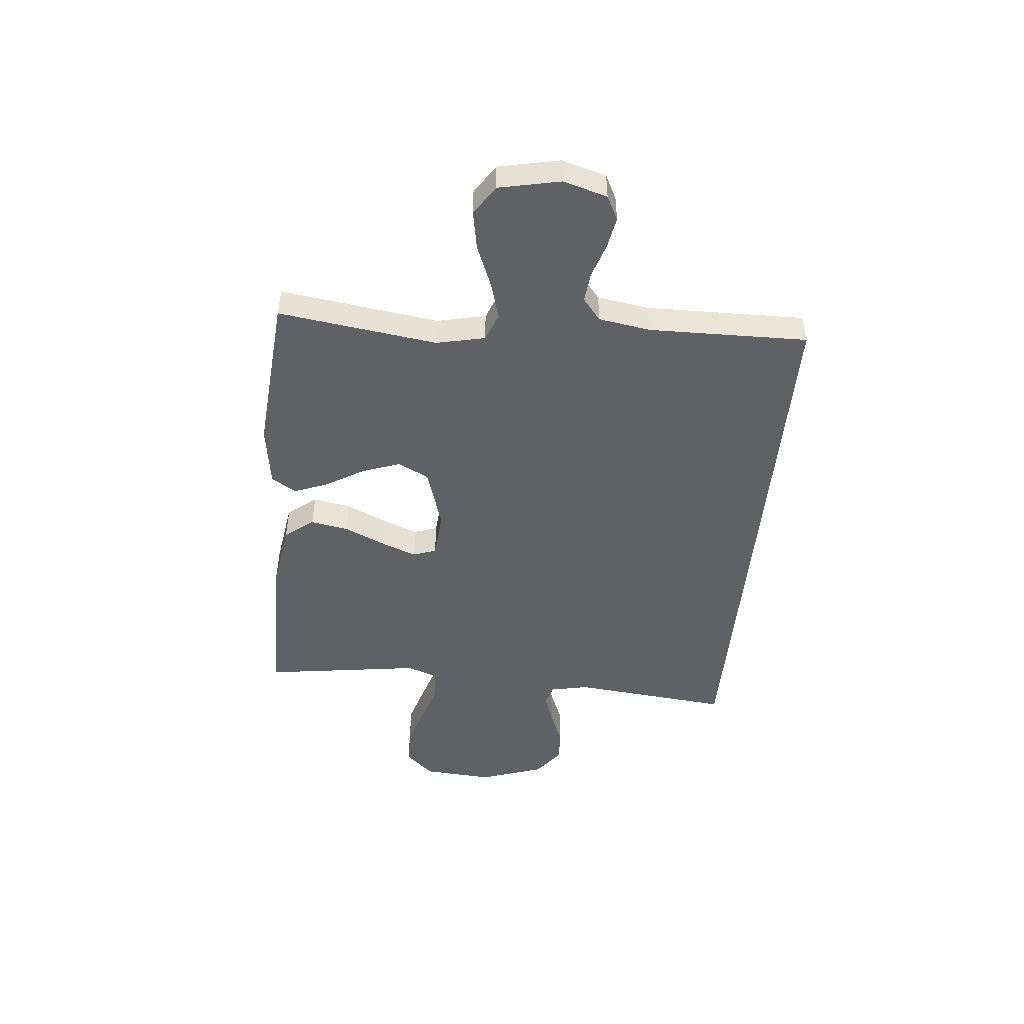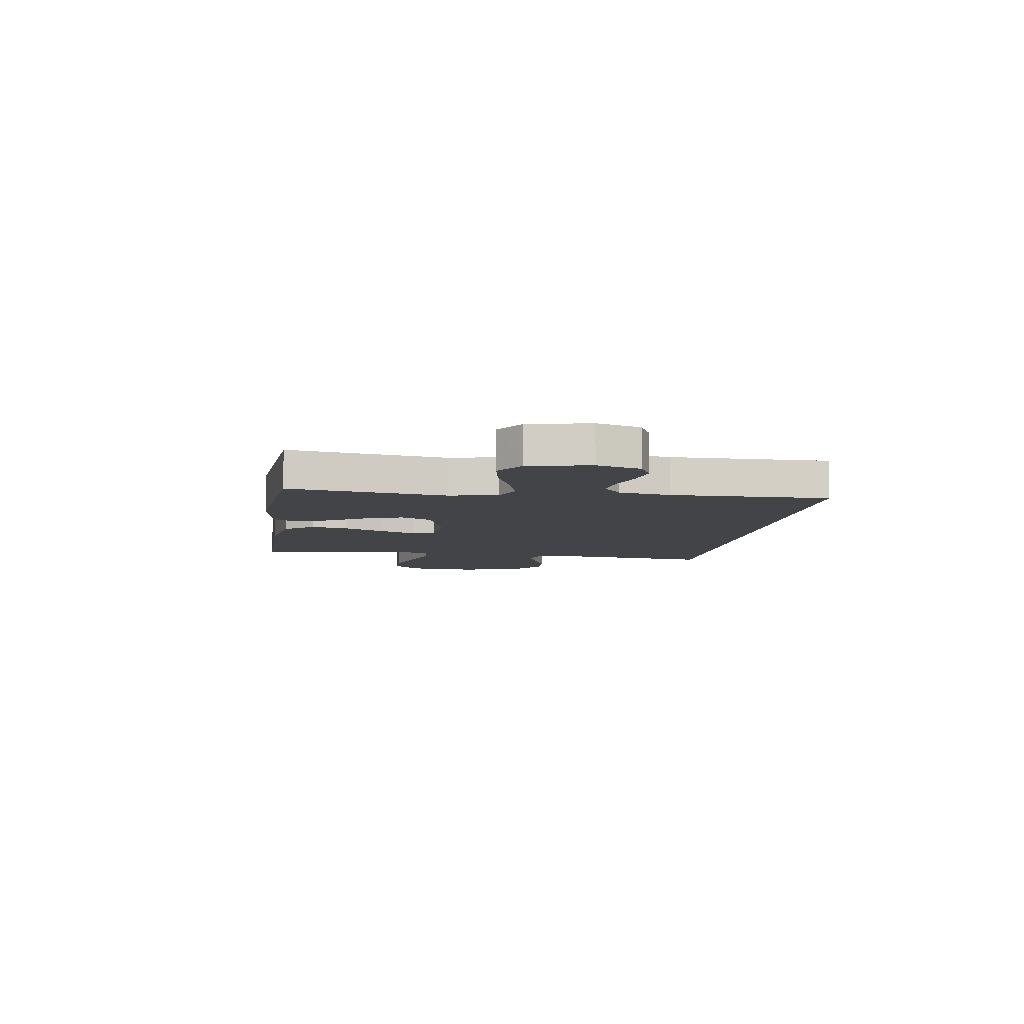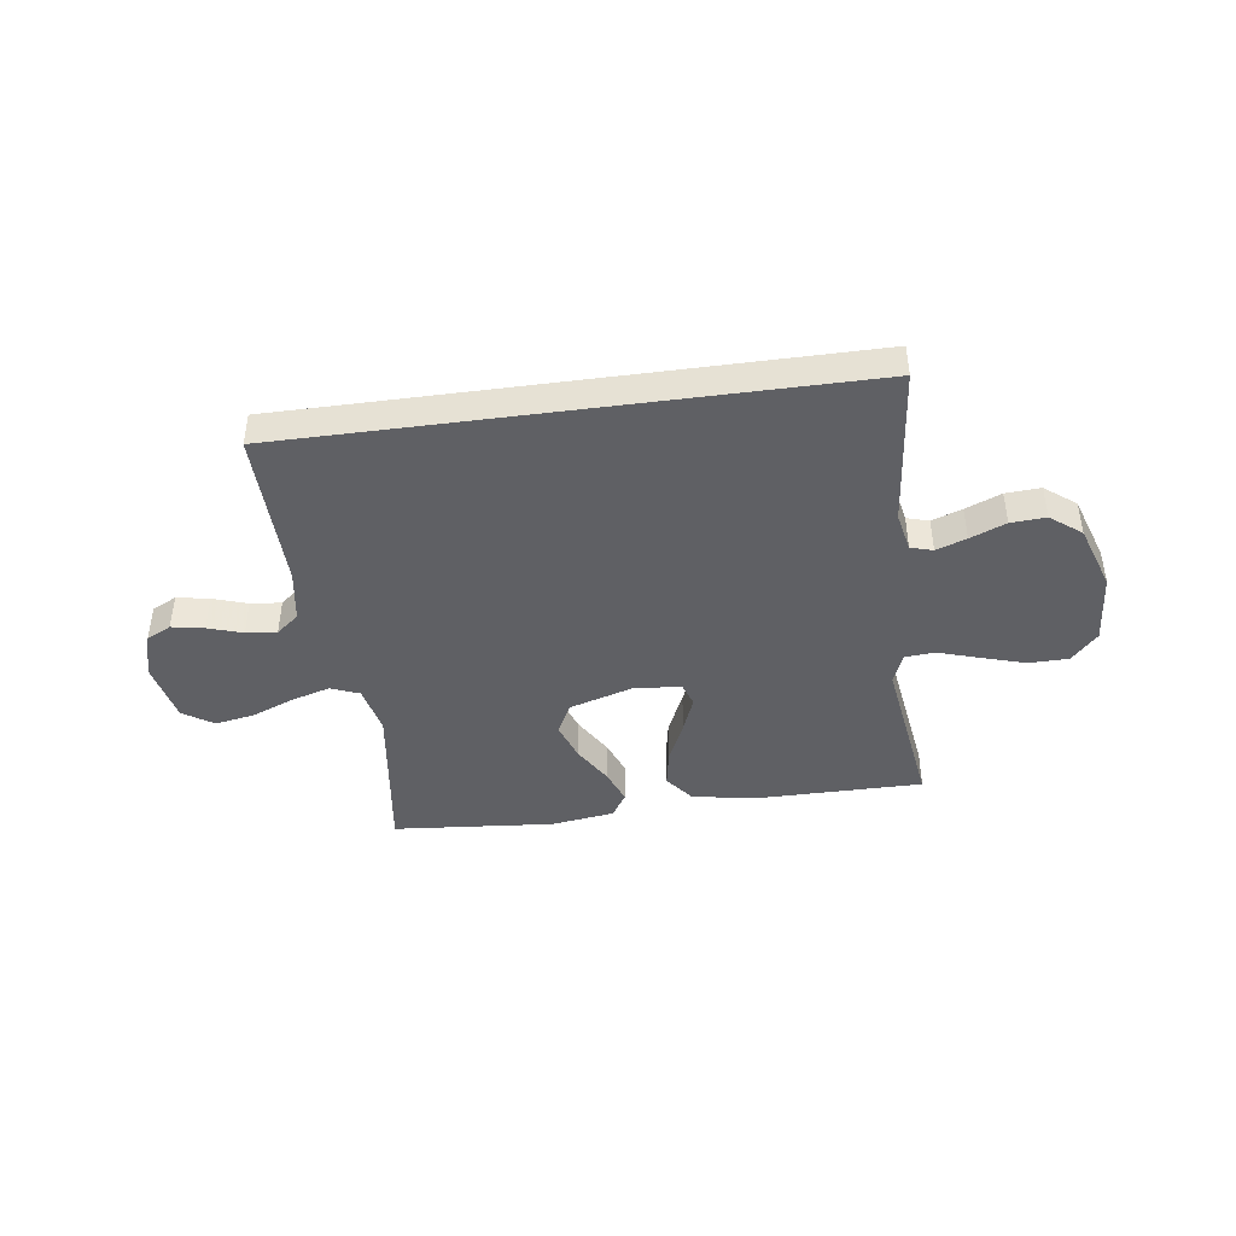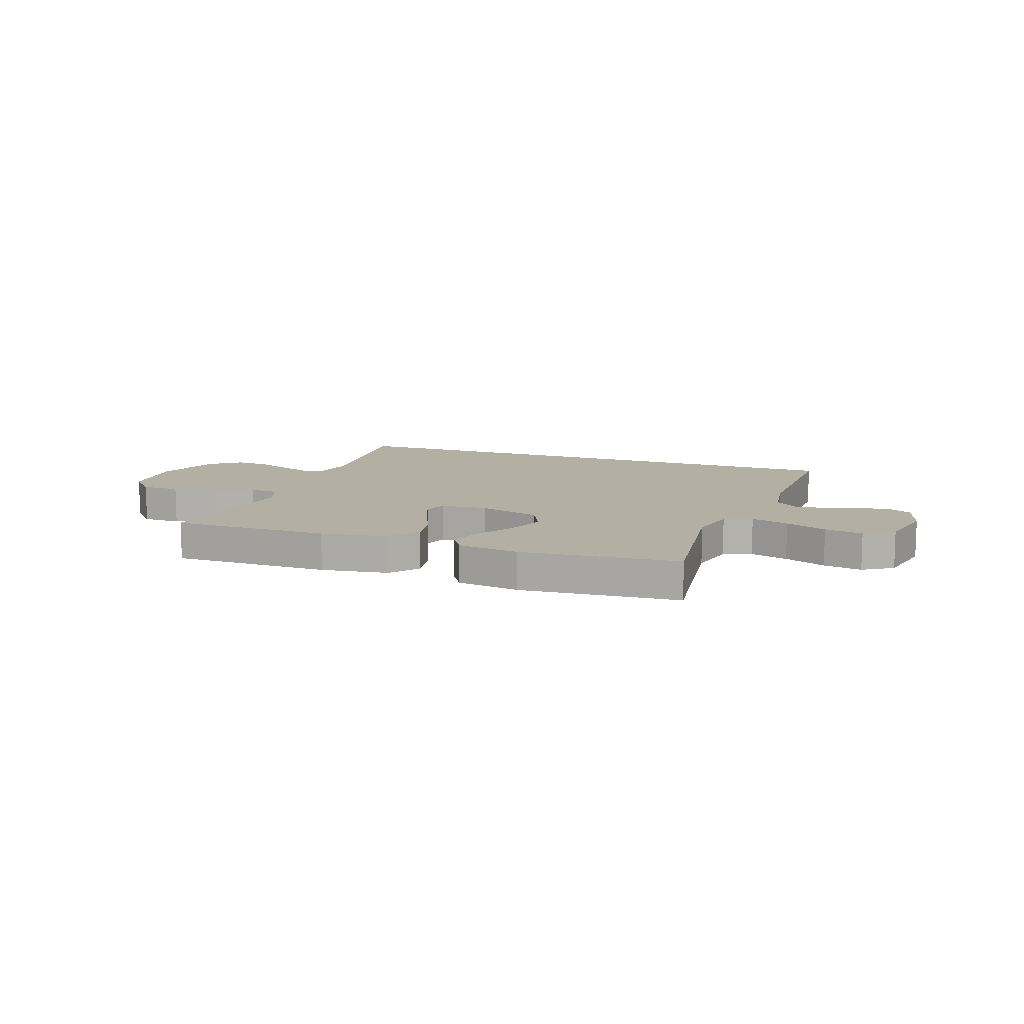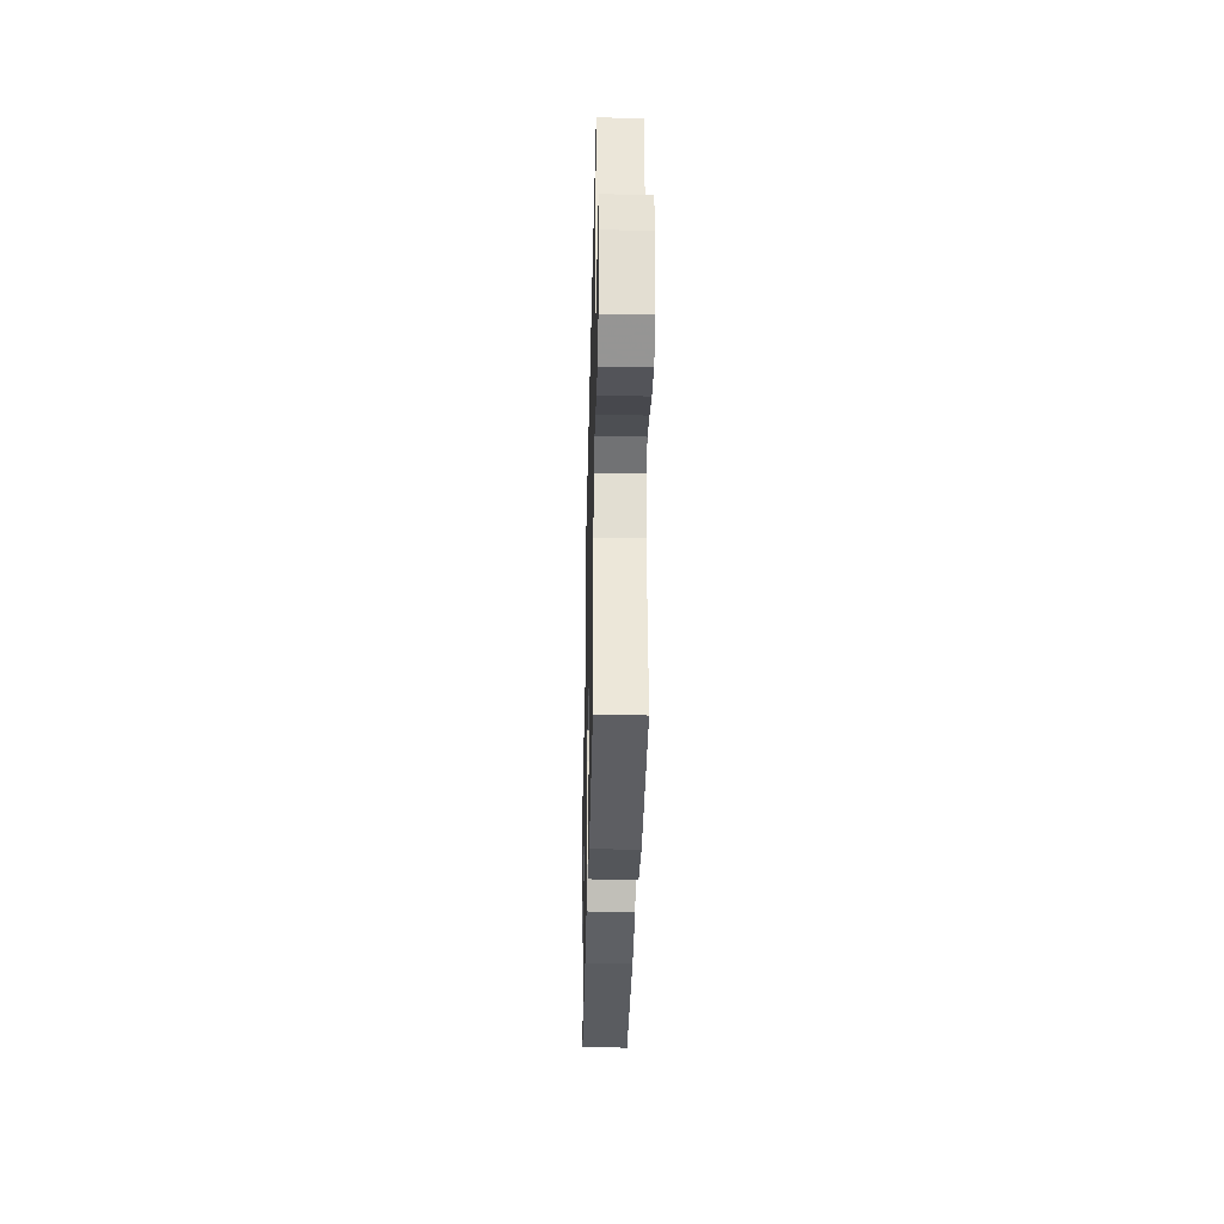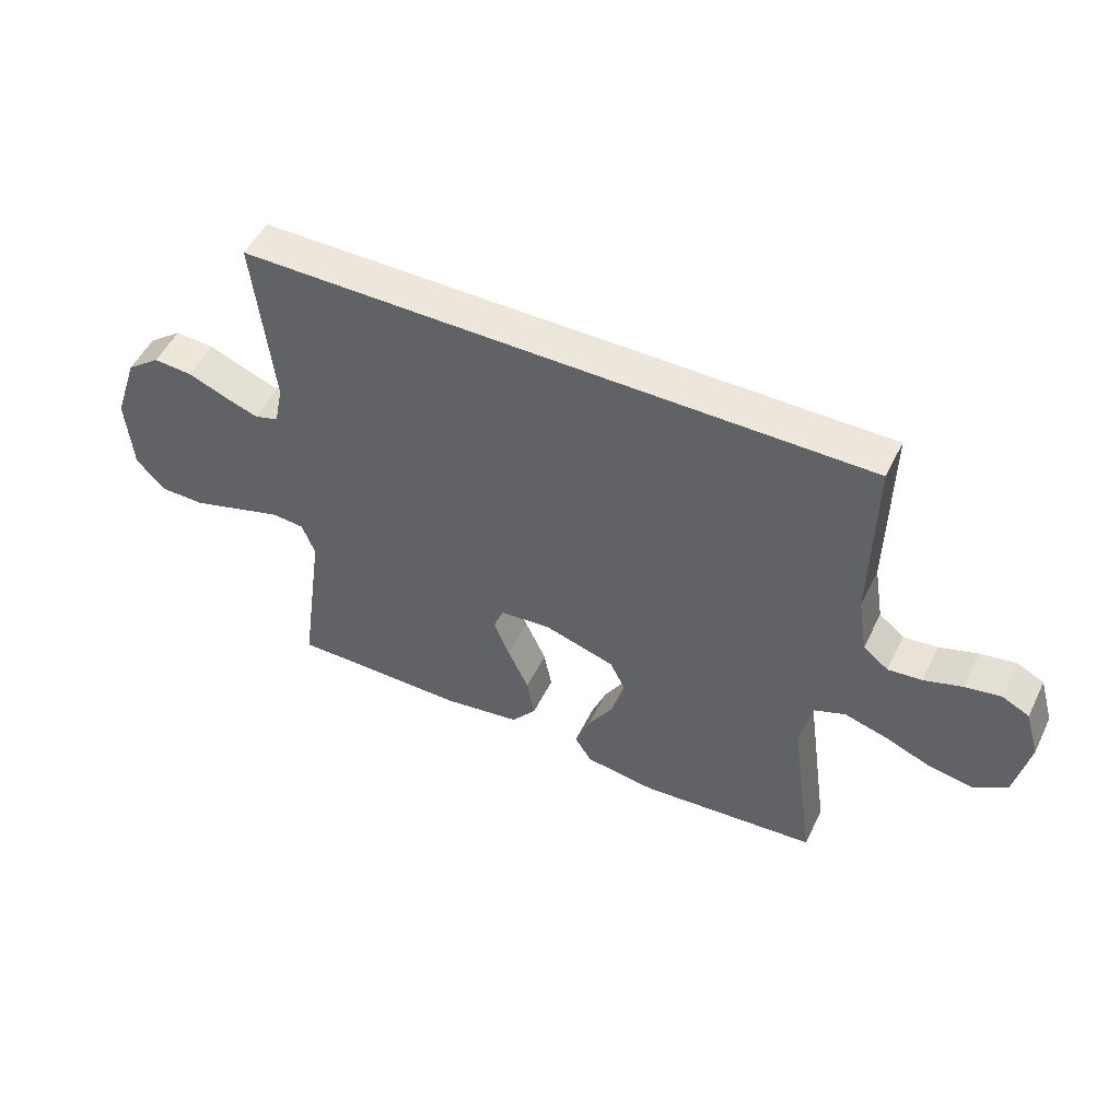
<metadata>
{"format":"obj","ext":"obj","renderer":"f3d","projection":"perspective","resolution":1024,"background":"white","views":[{"elev":-47.4,"azim":-95.3,"up":"+Y"},{"elev":-7.8,"azim":-98.6,"up":"+Y"},{"elev":-43.2,"azim":7.8,"up":"+Y"},{"elev":11.1,"azim":-160.1,"up":"+Y"},{"elev":-33.9,"azim":-91.3,"up":"+Z"},{"elev":51.4,"azim":-154.4,"up":"+Z"}]}
</metadata>
<code>
v -0.5 0.07 -0.5
v -0.458 0.07 -0.2
v -0.478 0.07 -0.108
v -0.531 0.07 -0.087
v -0.603 0.07 -0.108
v -0.682 0.07 -0.14
v -0.755 0.07 -0.153
v -0.811 0.07 -0.116
v -0.835 0.07 0
v -0.811 0.07 0.083
v -0.765 0.07 0.106
v -0.705 0.07 0.095
v -0.641 0.07 0.074
v -0.584 0.07 0.068
v -0.542 0.07 0.102
v -0.526 0.07 0.2
v -0.53 0.07 0.5
v 0.516 0.07 0.5
v 0.485 0.07 0.2
v 0.5 0.07 0.127
v 0.541 0.07 0.115
v 0.597 0.07 0.135
v 0.663 0.07 0.162
v 0.728 0.07 0.166
v 0.785 0.07 0.122
v 0.826 0.07 0
v 0.816 0.07 -0.133
v 0.767 0.07 -0.186
v 0.694 0.07 -0.187
v 0.612 0.07 -0.162
v 0.536 0.07 -0.138
v 0.48 0.07 -0.142
v 0.458 0.07 -0.2
v 0.5 0.07 -0.5
v 0.2 0.07 -0.5
v 0.072 0.07 -0.48
v 0.03 0.07 -0.426
v 0.043 0.07 -0.355
v 0.078 0.07 -0.278
v 0.104 0.07 -0.211
v 0.089 0.07 -0.167
v 0 0.07 -0.16
v -0.117 0.07 -0.196
v -0.146 0.07 -0.255
v -0.121 0.07 -0.326
v -0.078 0.07 -0.398
v -0.053 0.07 -0.463
v -0.082 0.07 -0.509
v -0.2 0.07 -0.526
v -0.5 0 -0.5
v -0.458 0 -0.2
v -0.478 0 -0.108
v -0.531 0 -0.087
v -0.603 0 -0.108
v -0.682 0 -0.14
v -0.755 0 -0.153
v -0.811 0 -0.116
v -0.835 0 0
v -0.811 0 0.083
v -0.765 0 0.106
v -0.705 0 0.095
v -0.641 0 0.074
v -0.584 0 0.068
v -0.542 0 0.102
v -0.526 0 0.2
v -0.53 0 0.5
v 0.516 0 0.5
v 0.485 0 0.2
v 0.5 0 0.127
v 0.541 0 0.115
v 0.597 0 0.135
v 0.663 0 0.162
v 0.728 0 0.166
v 0.785 0 0.122
v 0.826 0 0
v 0.816 0 -0.133
v 0.767 0 -0.186
v 0.694 0 -0.187
v 0.612 0 -0.162
v 0.536 0 -0.138
v 0.48 0 -0.142
v 0.458 0 -0.2
v 0.5 0 -0.5
v 0.2 0 -0.5
v 0.072 0 -0.48
v 0.03 0 -0.426
v 0.043 0 -0.355
v 0.078 0 -0.278
v 0.104 0 -0.211
v 0.089 0 -0.167
v 0 0 -0.16
v -0.117 0 -0.196
v -0.146 0 -0.255
v -0.121 0 -0.326
v -0.078 0 -0.398
v -0.053 0 -0.463
v -0.082 0 -0.509
v -0.2 0 -0.526
f 49 1 2
f 48 49 2
f 47 48 2
f 46 47 2
f 45 46 2
f 44 45 2 3
f 43 44 3
f 42 43 3 4
f 41 42 4
f 37 38 39
f 36 37 39
f 35 36 39
f 34 35 39
f 33 34 39
f 32 33 39 40
f 29 30 31
f 28 29 31
f 27 28 31
f 26 27 31
f 25 26 31
f 24 25 31
f 23 24 31
f 22 23 31
f 21 22 31 32
f 32 40 41
f 21 32 41
f 20 21 41
f 16 17 18 19
f 20 41 4
f 19 20 4
f 16 19 4
f 15 16 4
f 11 12 13
f 10 11 13
f 9 10 13
f 8 9 13
f 7 8 13
f 6 7 13
f 5 6 13
f 14 15 4 5
f 5 13 14
f 51 50 98
f 51 98 97
f 51 97 96
f 51 96 95
f 51 95 94
f 52 51 94 93
f 52 93 92
f 53 52 92 91
f 53 91 90
f 88 87 86
f 88 86 85
f 88 85 84
f 88 84 83
f 88 83 82
f 89 88 82 81
f 80 79 78
f 80 78 77
f 80 77 76
f 80 76 75
f 80 75 74
f 80 74 73
f 80 73 72
f 80 72 71
f 81 80 71 70
f 90 89 81
f 90 81 70
f 90 70 69
f 68 67 66 65
f 53 90 69
f 53 69 68
f 53 68 65
f 53 65 64
f 62 61 60
f 62 60 59
f 62 59 58
f 62 58 57
f 62 57 56
f 62 56 55
f 62 55 54
f 54 53 64 63
f 63 62 54
f 1 50 51 2
f 2 51 52 3
f 3 52 53 4
f 4 53 54 5
f 5 54 55 6
f 6 55 56 7
f 7 56 57 8
f 8 57 58 9
f 9 58 59 10
f 10 59 60 11
f 11 60 61 12
f 12 61 62 13
f 13 62 63 14
f 14 63 64 15
f 15 64 65 16
f 16 65 66 17
f 17 66 67 18
f 18 67 68 19
f 19 68 69 20
f 20 69 70 21
f 21 70 71 22
f 22 71 72 23
f 23 72 73 24
f 24 73 74 25
f 25 74 75 26
f 26 75 76 27
f 27 76 77 28
f 28 77 78 29
f 29 78 79 30
f 30 79 80 31
f 31 80 81 32
f 32 81 82 33
f 33 82 83 34
f 34 83 84 35
f 35 84 85 36
f 36 85 86 37
f 37 86 87 38
f 38 87 88 39
f 39 88 89 40
f 40 89 90 41
f 41 90 91 42
f 42 91 92 43
f 43 92 93 44
f 44 93 94 45
f 45 94 95 46
f 46 95 96 47
f 47 96 97 48
f 48 97 98 49
f 49 98 50 1

</code>
